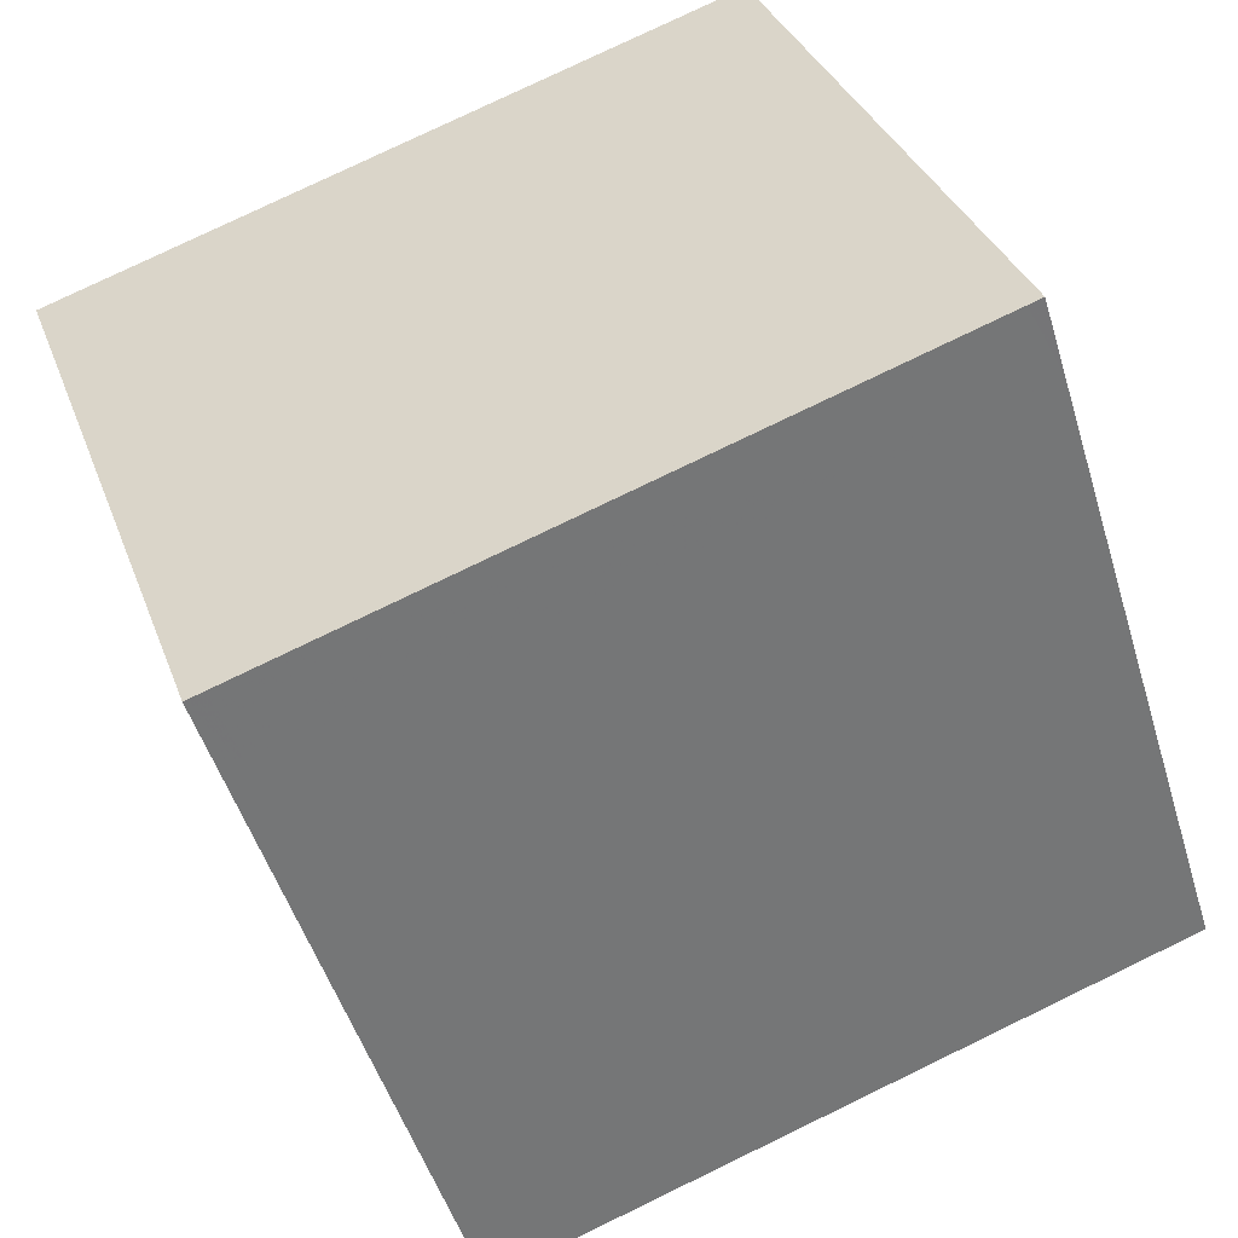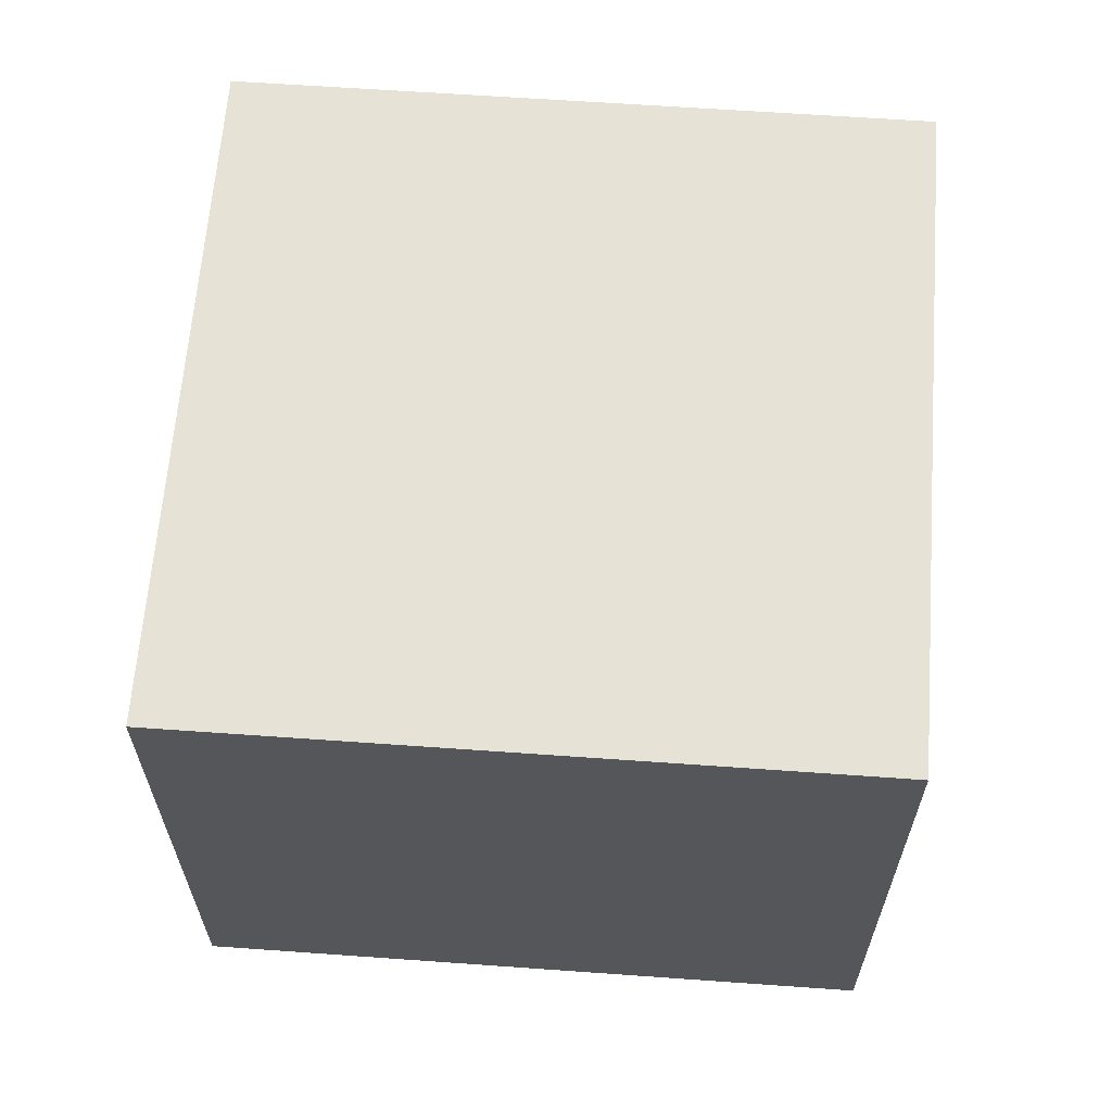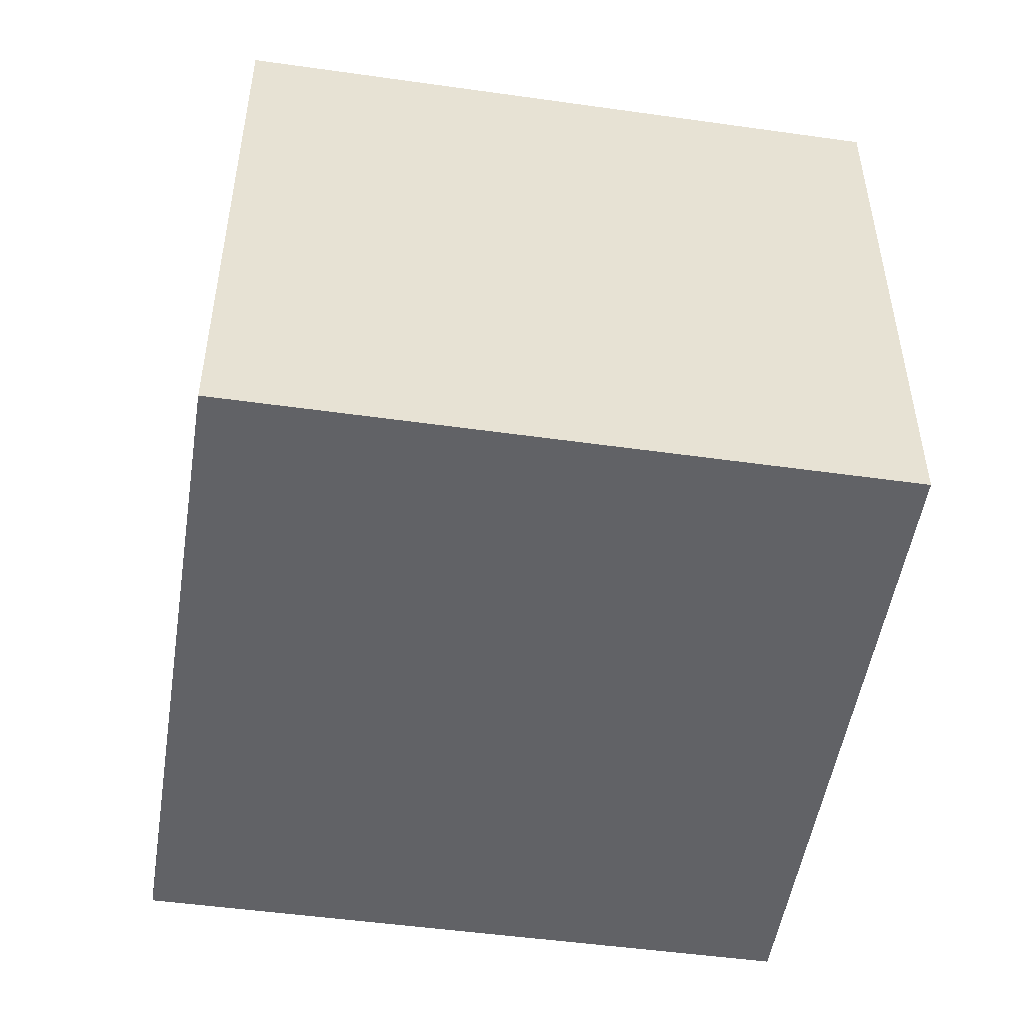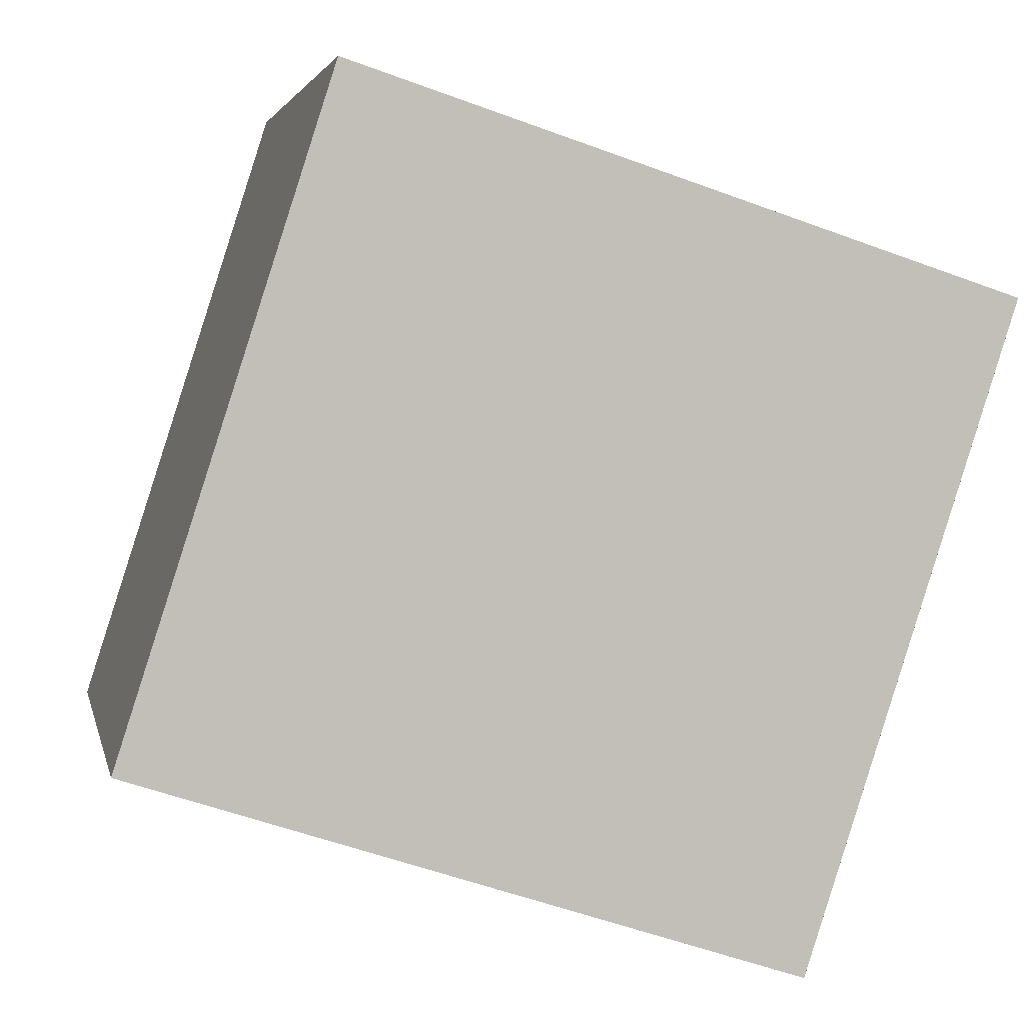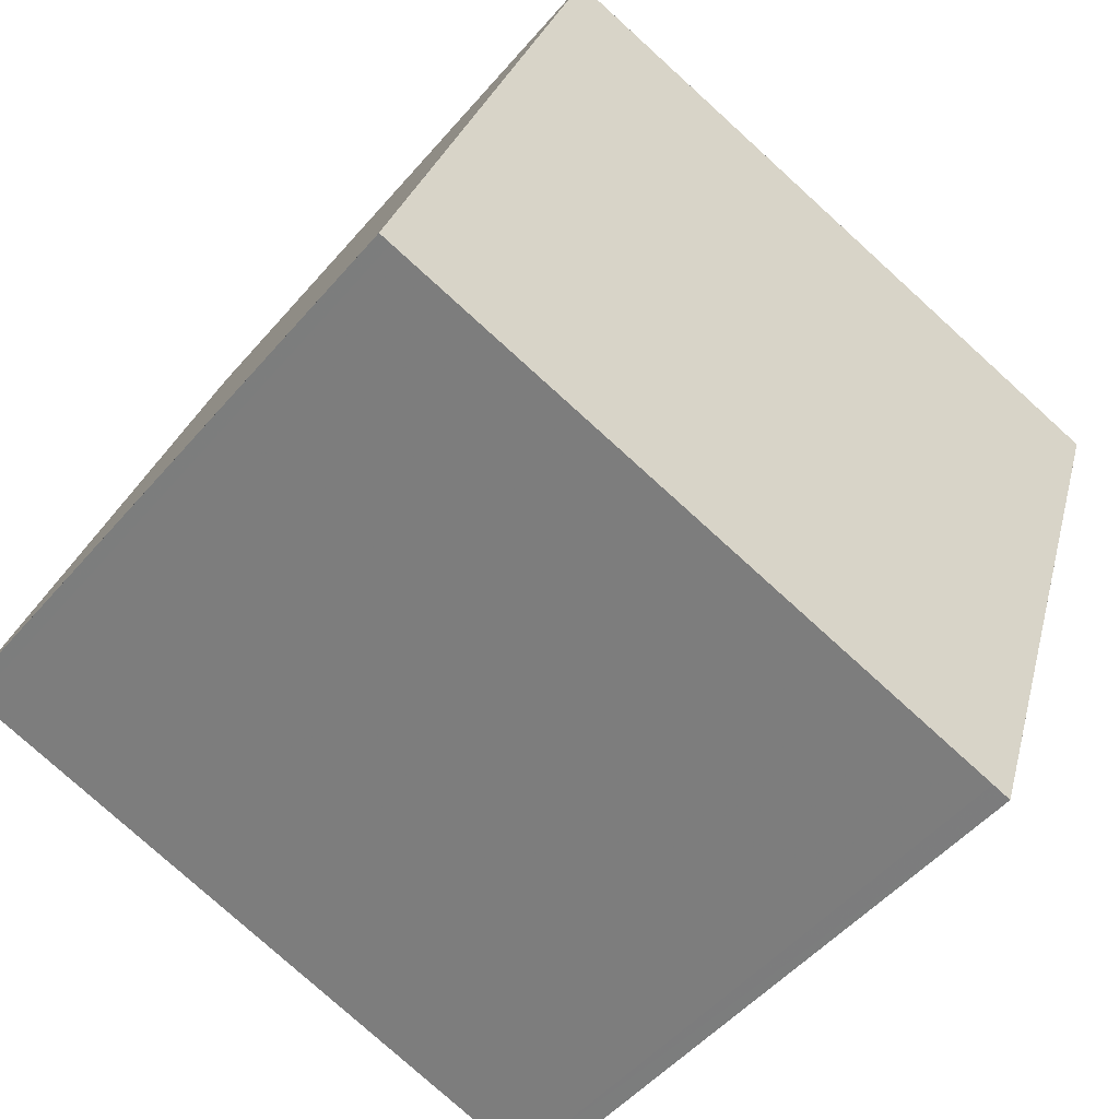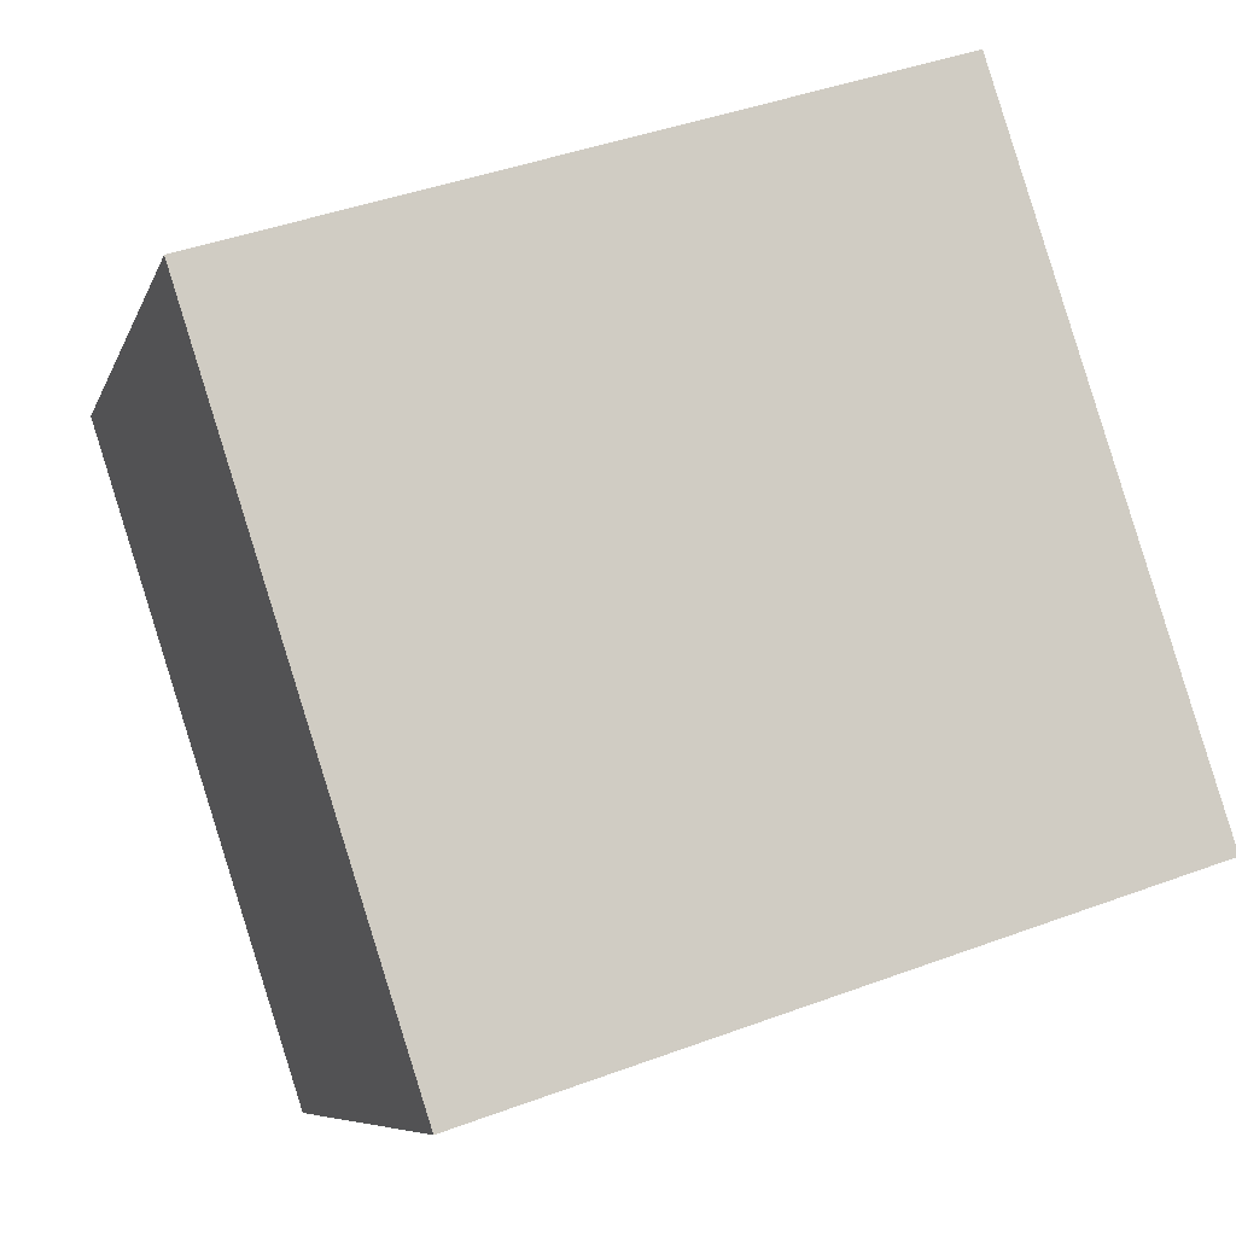
<metadata>
{"format":"obj","ext":"obj","renderer":"f3d","projection":"perspective","resolution":1024,"background":"white","views":[{"elev":33.7,"azim":-18.5,"up":"+Y"},{"elev":64.0,"azim":-157.8,"up":"+Z"},{"elev":-50.7,"azim":-80.8,"up":"+Z"},{"elev":3.2,"azim":168.5,"up":"+Y"},{"elev":-50.2,"azim":141.2,"up":"+Y"},{"elev":-7.7,"azim":-14.7,"up":"+Y"}]}
</metadata>
<code>
v -2222 -1975 2.546
v -2222 -1973 2.55
v -2220 -1972 2.547
v -2219 -1975 2.543
v -2220 -1972 2.547
v -2222 -1973 2.55
v -2221 -1975 2.546
v -2222 -1973 2.55
v -2222 -1973 2.55
v -2219 -1975 2.543
v -2220 -1972 2.547
v -2220 -1972 2.547
v -2221 -1975 2.546
v -2219 -1975 2.543
v -2219 -1975 2.543
v -2222 -1975 2.546
v -2222 -1975 2.546
v -2222 -1975 2.546
v -2222 -1975 0
v -2222 -1975 0
v -2222 -1973 2.55
v -2222 -1973 2.55
v -2222 -1973 0
v -2222 -1973 0
v -2220 -1972 2.547
v -2220 -1972 2.547
v -2220 -1972 0
v -2220 -1972 4.441e-16
v -2219 -1975 2.543
v -2219 -1975 2.543
v -2219 -1975 0
v -2219 -1975 4.441e-16
v -2219 -1975 2.543
v -2220 -1972 2.547
v -2220 -1972 4.441e-16
v -2219 -1975 0
v -2222 -1973 2.55
v -2222 -1973 2.55
v -2222 -1973 -4.441e-16
v -2222 -1973 0
v -2222 -1975 2.546
v -2221 -1975 2.546
v -2221 -1975 0
v -2222 -1975 0
v -2220 -1972 2.547
v -2222 -1973 2.55
v -2222 -1973 0
v -2220 -1972 0
v -2221 -1975 2.546
v -2219 -1975 2.543
v -2219 -1975 4.441e-16
v -2221 -1975 0
v -2220 -1972 2.547
v -2220 -1972 2.547
v -2220 -1972 0
v -2220 -1972 0
v -2219 -1975 2.543
v -2219 -1975 2.543
v -2219 -1975 0
v -2219 -1975 0
v -2222 -1973 2.55
v -2222 -1975 2.546
v -2222 -1975 0
v -2222 -1973 -4.441e-16
v -2222 -1975 0
v -2222 -1973 0
v -2220 -1972 0
v -2219 -1975 0
f 12 3 5 11
f 15 4 10 14
f 13 7 1 16
f 8 6 2 9
f 14 10 7 13
f 11 8 9 12
f 13 8 11 14
f 14 11 5 15
f 16 6 8 13
f 18 19 20 17
f 22 23 24 21
f 26 27 28 25
f 30 31 32 29
f 34 35 36 33
f 38 39 40 37
f 42 43 44 41
f 46 47 48 45
f 50 51 52 49
f 54 55 56 53
f 58 59 60 57
f 62 63 64 61
f 66 67 68 65

</code>
